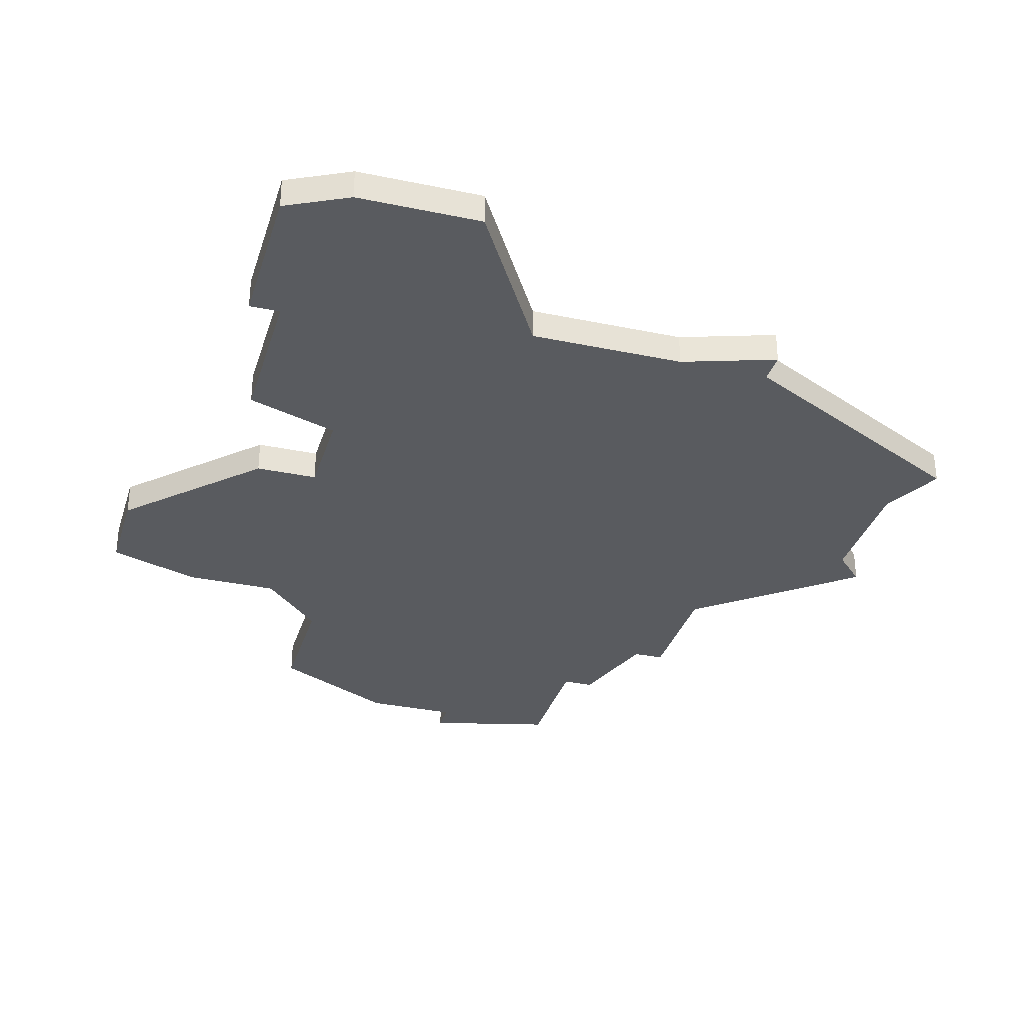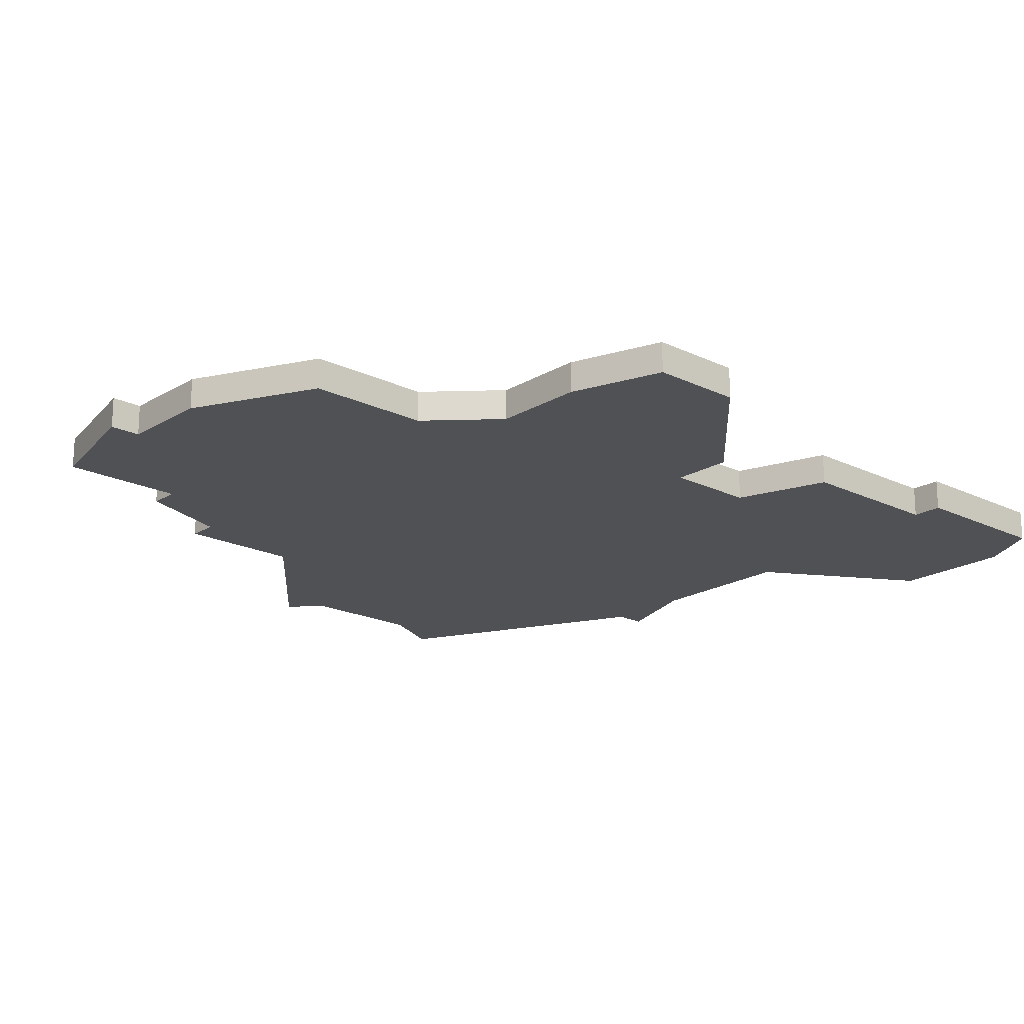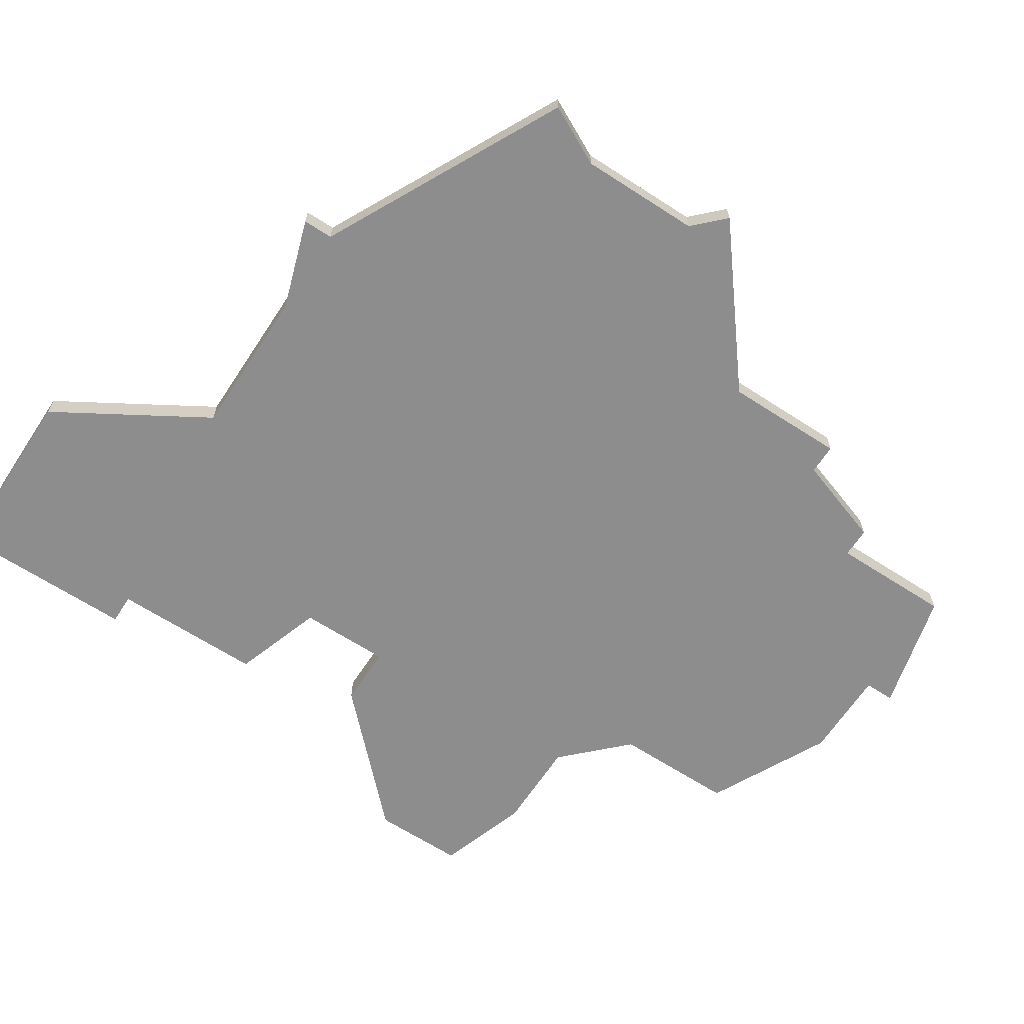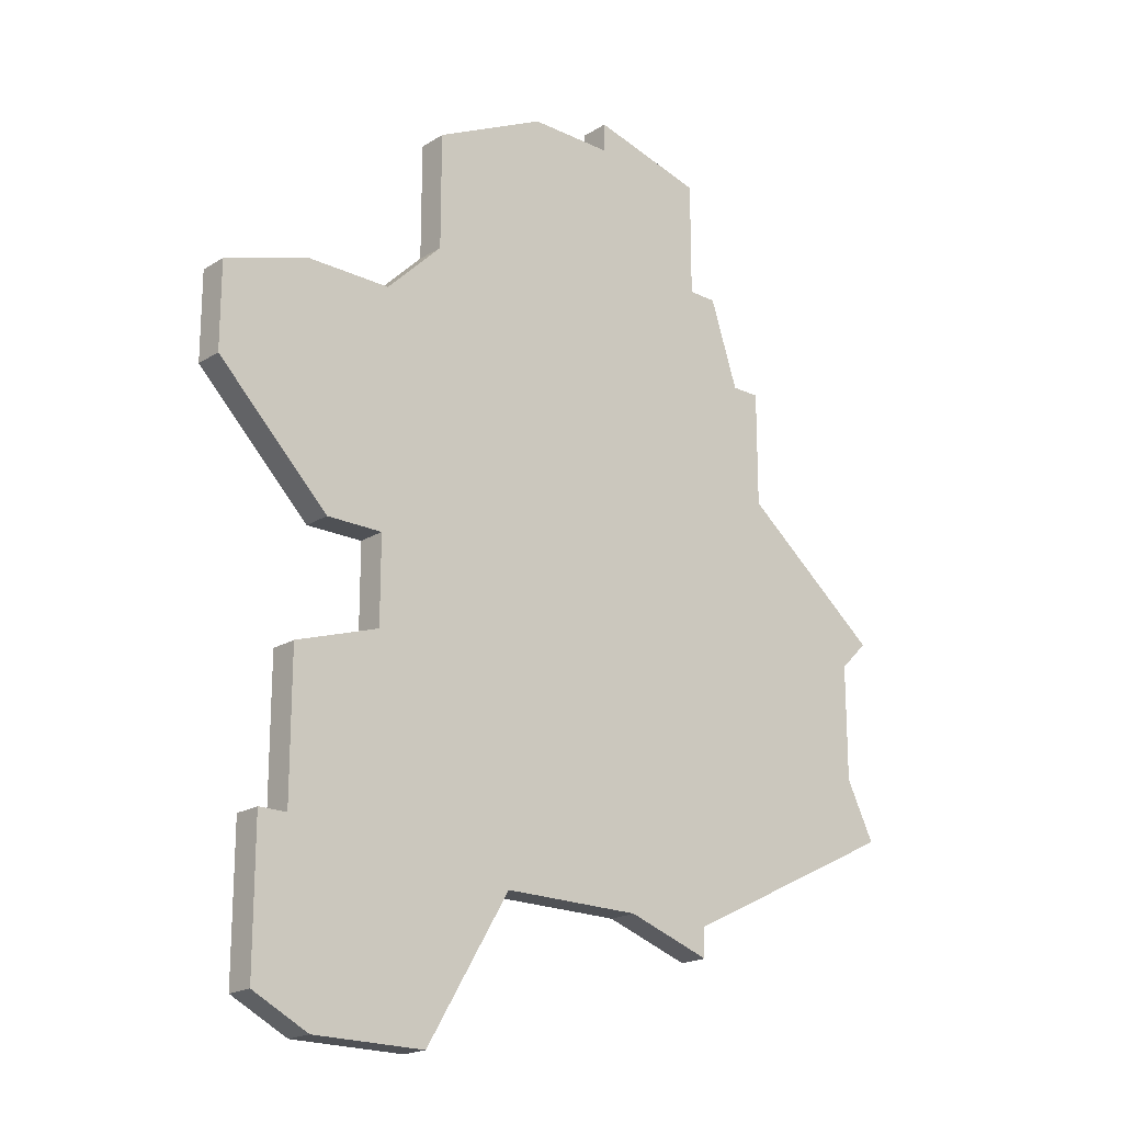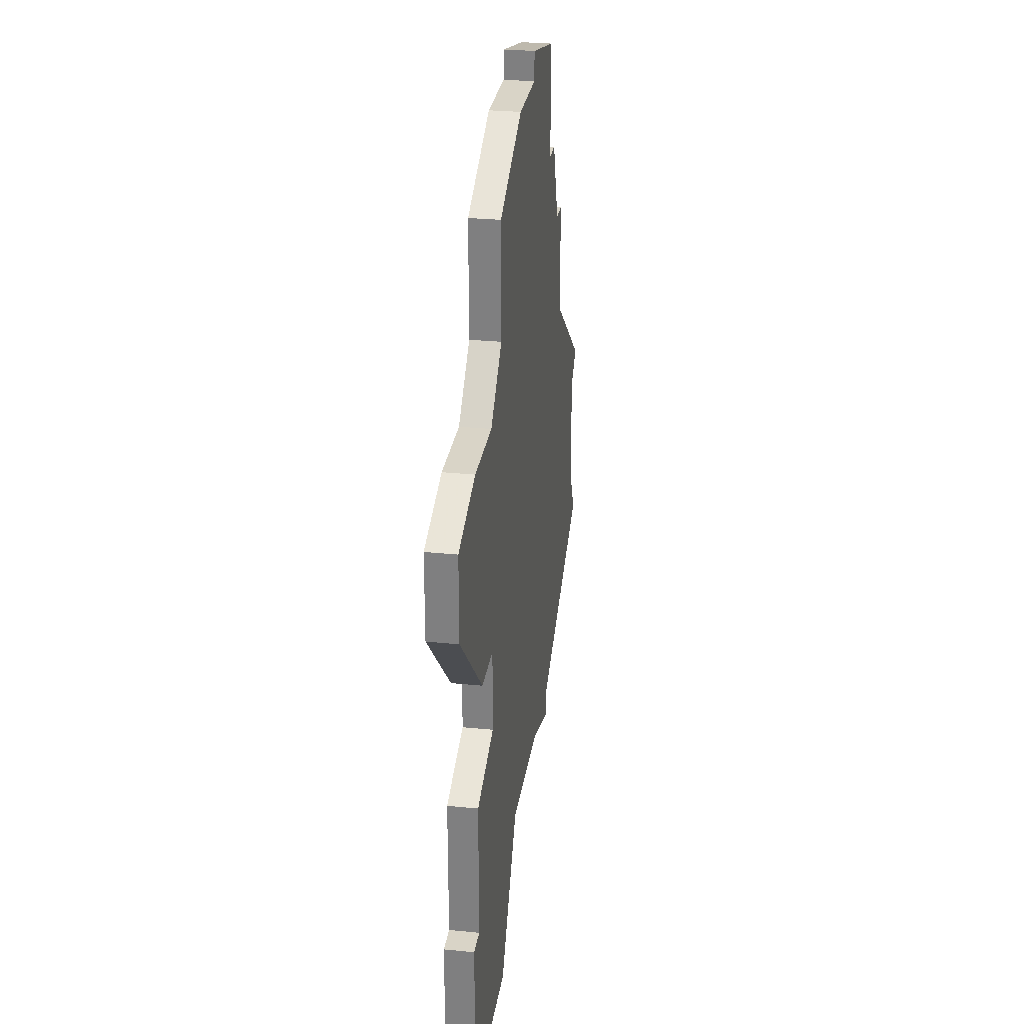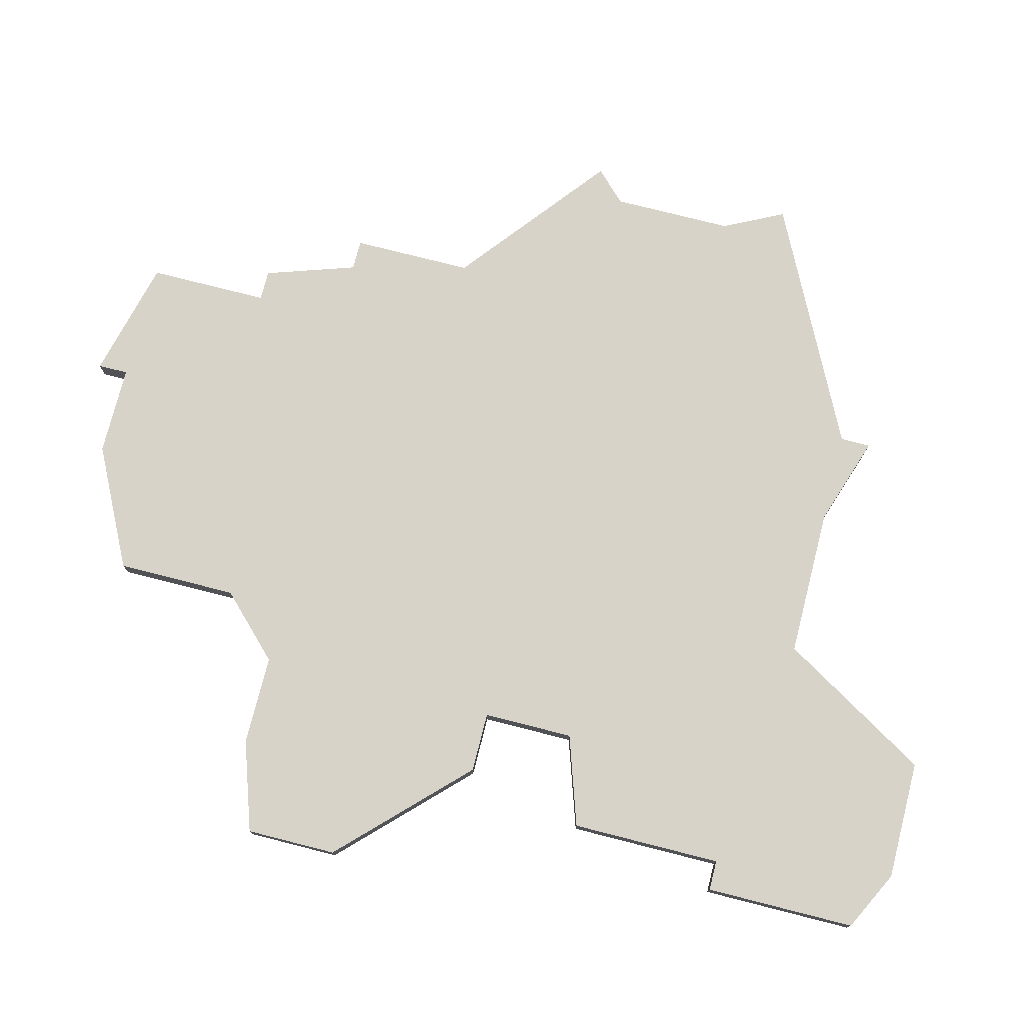
<metadata>
{"format":"obj","ext":"obj","renderer":"f3d","projection":"perspective","resolution":1024,"background":"white","views":[{"elev":-32.5,"azim":-16.2,"up":"+Z"},{"elev":-19.6,"azim":-132.0,"up":"+Z"},{"elev":-64.6,"azim":56.8,"up":"+Z"},{"elev":-19.9,"azim":-41.3,"up":"+Y"},{"elev":28.8,"azim":-81.4,"up":"+Y"},{"elev":75.9,"azim":-75.7,"up":"+Z"}]}
</metadata>
<code>
v 3301 -745 0
v 3301 -749 0
v 3299 -751 0
v 3296 -751 0
v 3293 -752 0
v 3293 -755 0
v 3297 -759 0
v 3299 -759 0
v 3299 -762 0
v 3296 -763 0
v 3296 -768 0
v 3295 -768 0
v 3295 -773 0
v 3297 -774 0
v 3301 -774 0
v 3304 -769 0
v 3309 -769 0
v 3312 -770 0
v 3312 -769 0
v 3320 -765 0
v 3319 -763 0
v 3319 -759 0
v 3320 -758 0
v 3315 -754 0
v 3315 -750 0
v 3314 -750 0
v 3313 -747 0
v 3312 -747 0
v 3312 -743 0
v 3308 -742 0
v 3308 -743 0
v 3305 -743 0
v 3301 -745 1
v 3301 -749 1
v 3299 -751 1
v 3296 -751 1
v 3293 -752 1
v 3293 -755 1
v 3297 -759 1
v 3299 -759 1
v 3299 -762 1
v 3296 -763 1
v 3296 -768 1
v 3295 -768 1
v 3295 -773 1
v 3297 -774 1
v 3301 -774 1
v 3304 -769 1
v 3309 -769 1
v 3312 -770 1
v 3312 -769 1
v 3320 -765 1
v 3319 -763 1
v 3319 -759 1
v 3320 -758 1
v 3315 -754 1
v 3315 -750 1
v 3314 -750 1
v 3313 -747 1
v 3312 -747 1
v 3312 -743 1
v 3308 -742 1
v 3308 -743 1
v 3305 -743 1
f 2 1 32
f 5 4 3
f 7 6 5
f 11 10 9
f 13 12 11
f 15 14 13
f 19 18 17
f 21 20 19
f 24 23 22
f 26 25 24
f 28 27 26
f 30 29 28
f 2 32 31
f 7 5 3
f 13 11 9
f 16 15 13
f 21 19 17
f 24 22 21
f 28 26 24
f 31 30 28
f 3 2 31
f 8 7 3
f 16 13 9
f 21 17 16
f 31 28 24
f 8 3 31
f 16 9 8
f 24 21 16
f 8 31 24
f 24 16 8
f 64 33 34
f 35 36 37
f 37 38 39
f 41 42 43
f 43 44 45
f 45 46 47
f 49 50 51
f 51 52 53
f 54 55 56
f 56 57 58
f 58 59 60
f 60 61 62
f 63 64 34
f 35 37 39
f 41 43 45
f 45 47 48
f 49 51 53
f 53 54 56
f 56 58 60
f 60 62 63
f 63 34 35
f 35 39 40
f 41 45 48
f 48 49 53
f 56 60 63
f 63 35 40
f 40 41 48
f 48 53 56
f 56 63 40
f 40 48 56
f 34 33 2
f 2 33 1
f 35 34 3
f 3 34 2
f 36 35 4
f 4 35 3
f 37 36 5
f 5 36 4
f 38 37 6
f 6 37 5
f 39 38 7
f 7 38 6
f 40 39 8
f 8 39 7
f 41 40 9
f 9 40 8
f 42 41 10
f 10 41 9
f 43 42 11
f 11 42 10
f 44 43 12
f 12 43 11
f 45 44 13
f 13 44 12
f 46 45 14
f 14 45 13
f 47 46 15
f 15 46 14
f 48 47 16
f 16 47 15
f 49 48 17
f 17 48 16
f 50 49 18
f 18 49 17
f 51 50 19
f 19 50 18
f 52 51 20
f 20 51 19
f 53 52 21
f 21 52 20
f 54 53 22
f 22 53 21
f 55 54 23
f 23 54 22
f 56 55 24
f 24 55 23
f 57 56 25
f 25 56 24
f 58 57 26
f 26 57 25
f 59 58 27
f 27 58 26
f 60 59 28
f 28 59 27
f 61 60 29
f 29 60 28
f 62 61 30
f 30 61 29
f 63 62 31
f 31 62 30
f 33 64 1
f 1 64 32
f 64 63 32
f 32 63 31

</code>
